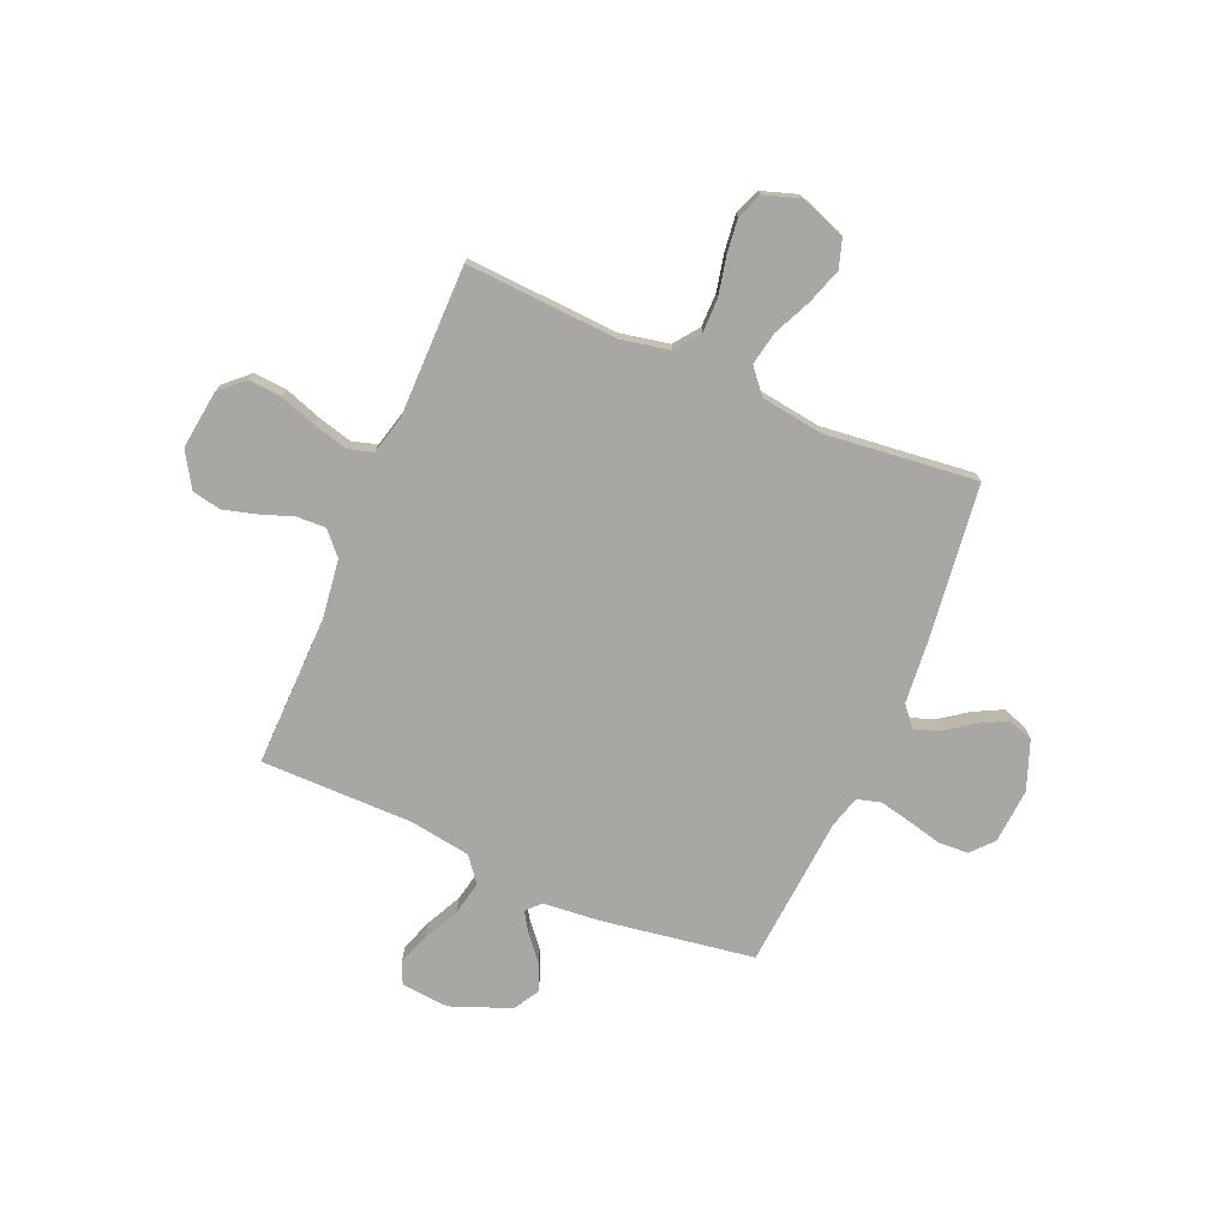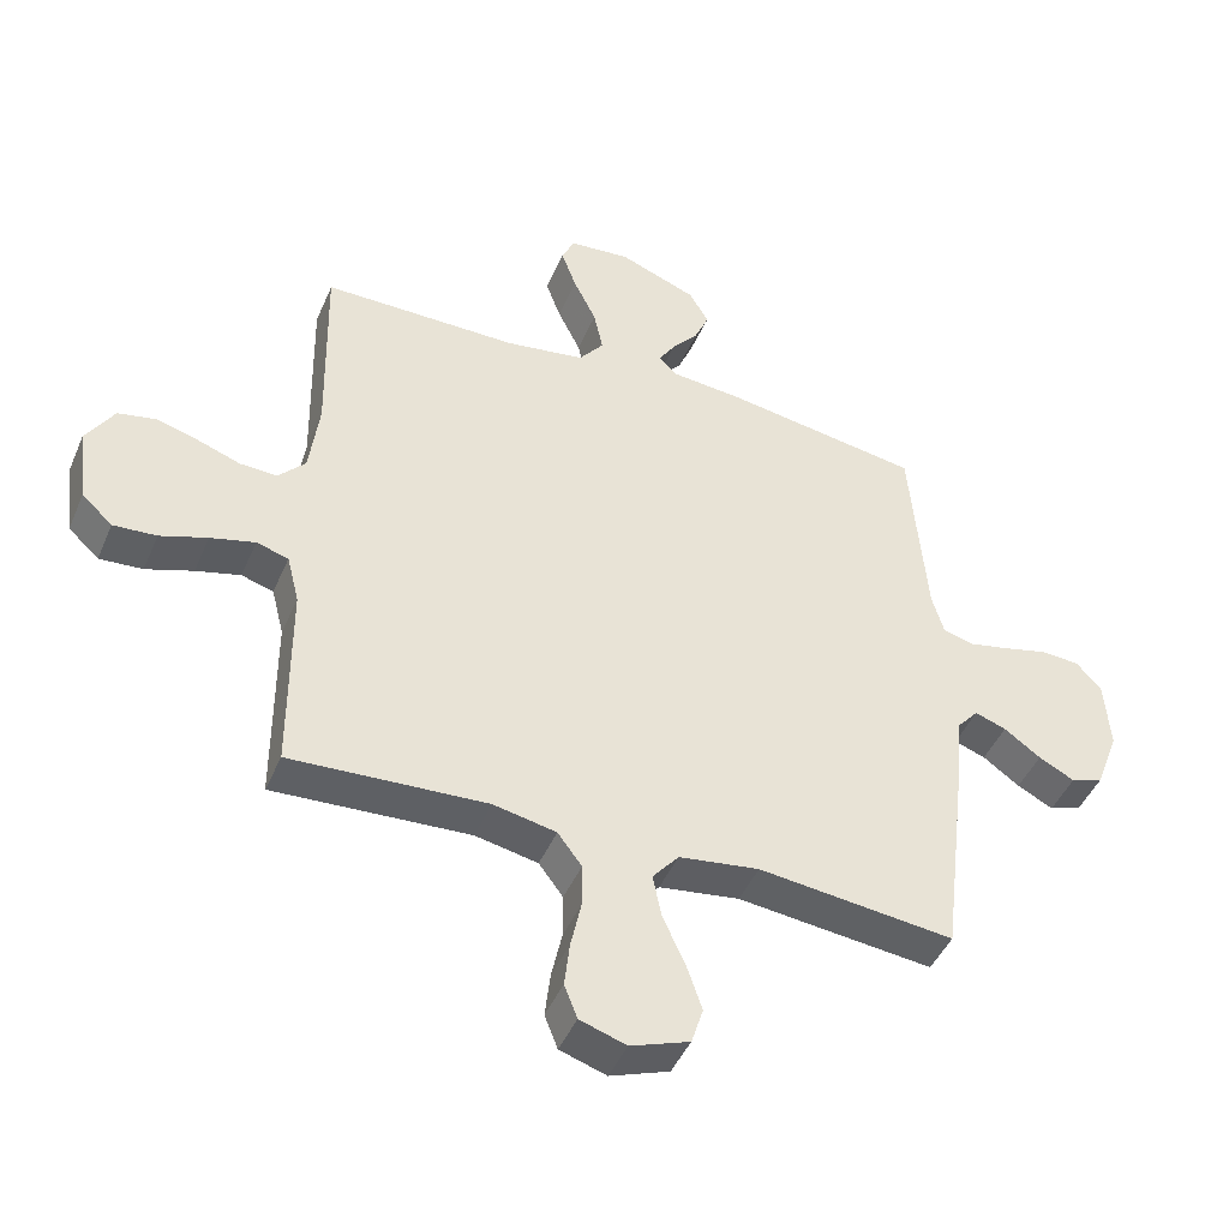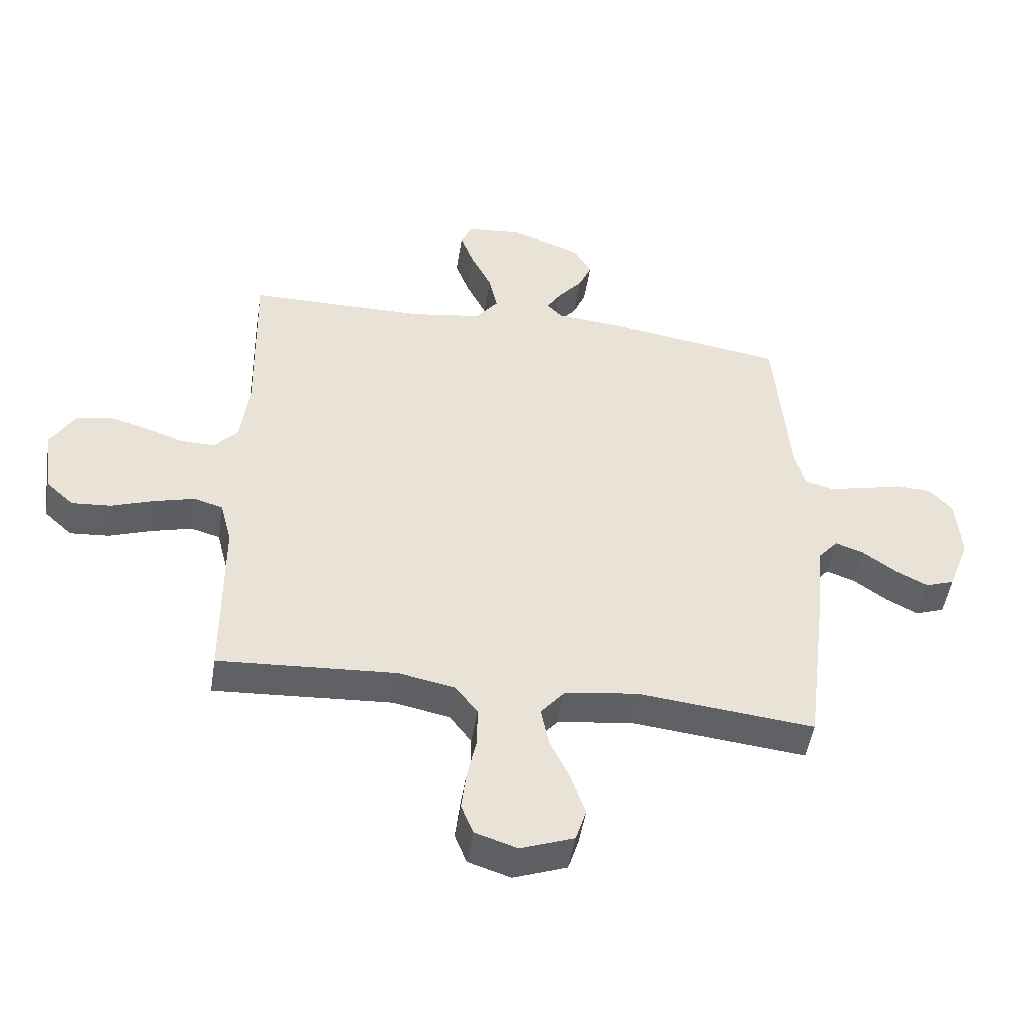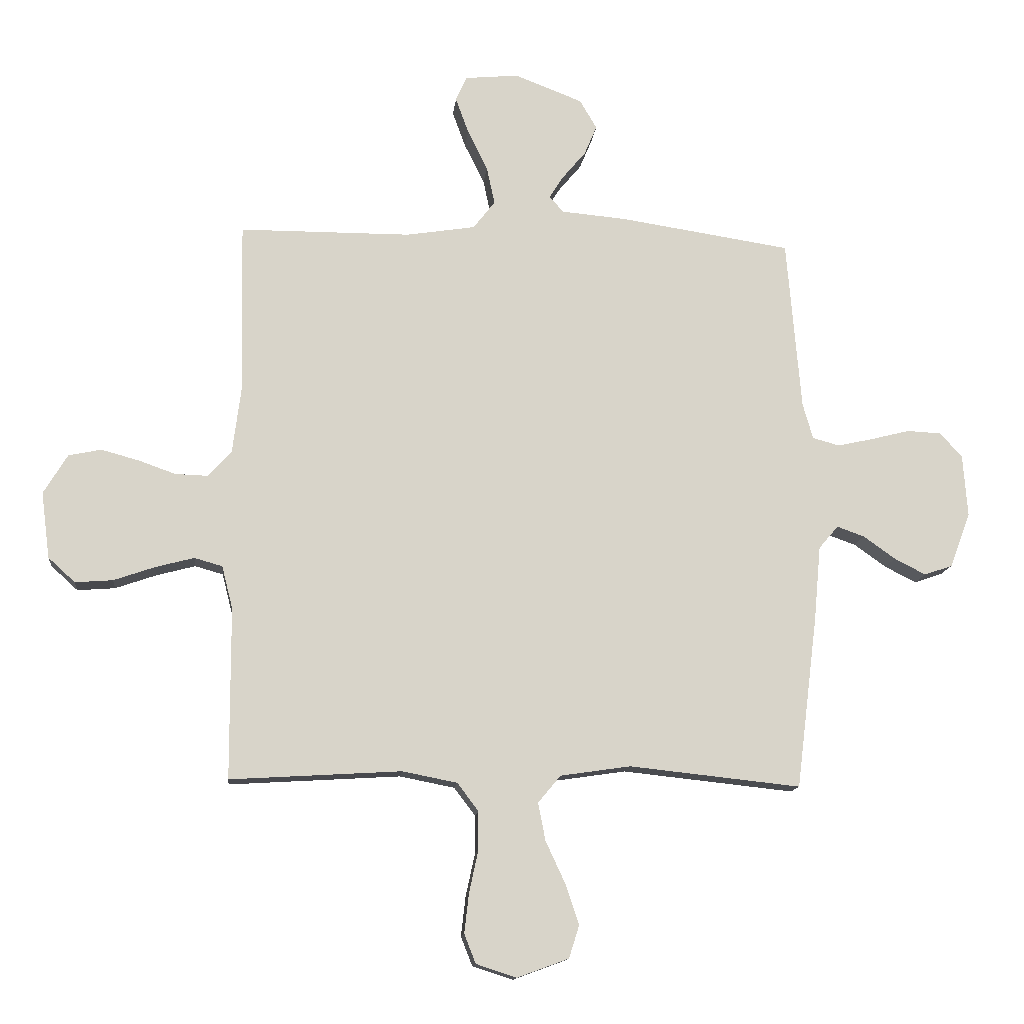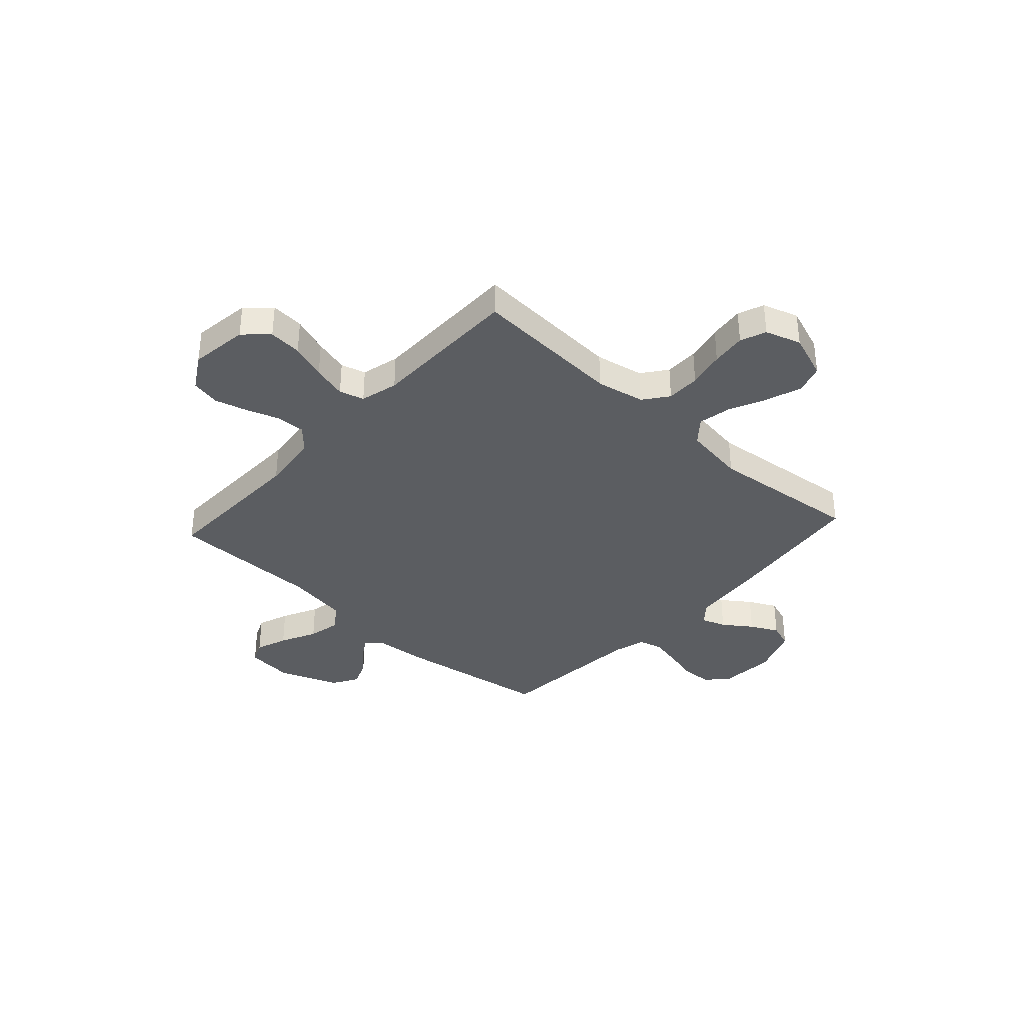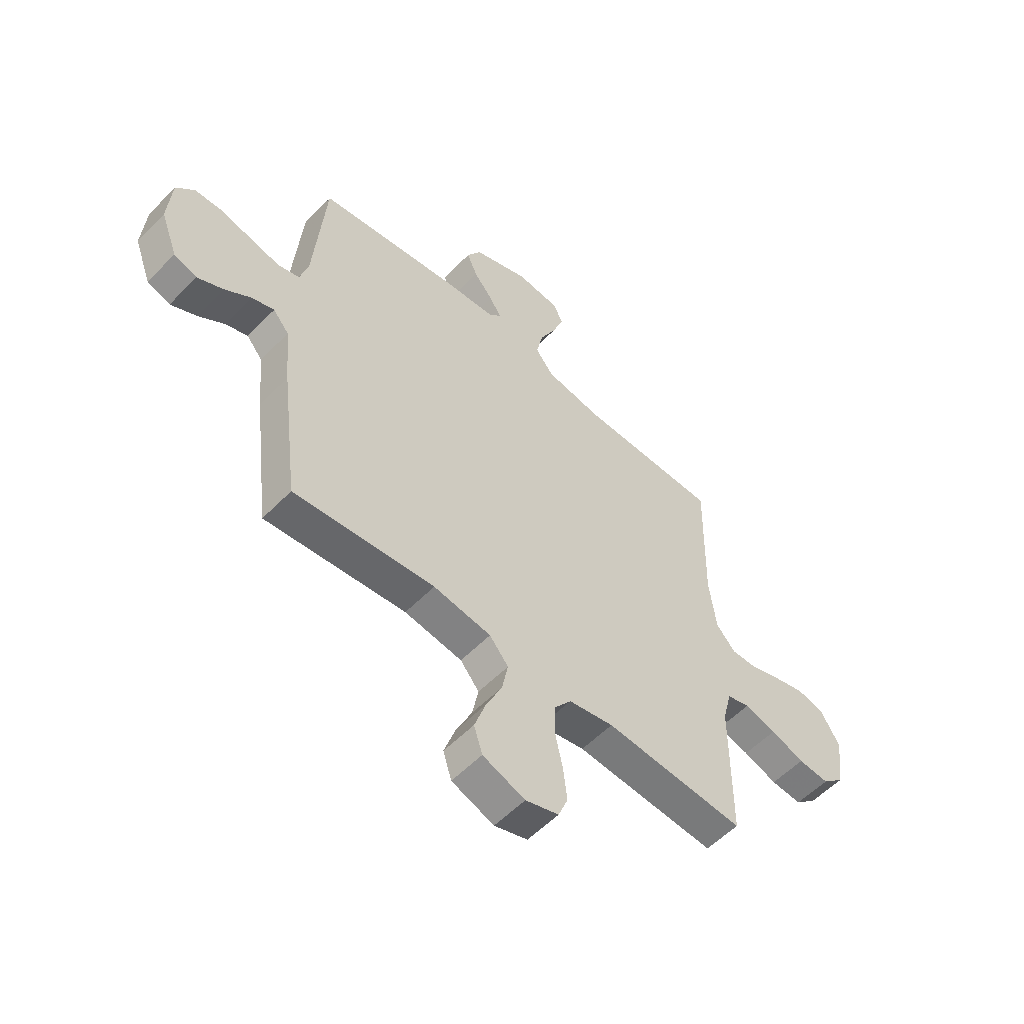
<metadata>
{"format":"obj","ext":"obj","renderer":"f3d","projection":"perspective","resolution":1024,"background":"white","views":[{"elev":-74.5,"azim":157.0,"up":"+Y"},{"elev":-45.3,"azim":157.6,"up":"+Z"},{"elev":-48.8,"azim":171.1,"up":"+Z"},{"elev":-13.3,"azim":174.2,"up":"+Z"},{"elev":-36.2,"azim":137.6,"up":"+Y"},{"elev":-56.0,"azim":-43.3,"up":"+Z"}]}
</metadata>
<code>
v -0.5 0.07 0.5
v -0.2 0.07 0.546
v -0.087 0.07 0.556
v -0.061 0.07 0.583
v -0.086 0.07 0.623
v -0.127 0.07 0.672
v -0.149 0.07 0.724
v -0.119 0.07 0.775
v 0 0.07 0.821
v 0.094 0.07 0.812
v 0.113 0.07 0.769
v 0.09 0.07 0.706
v 0.055 0.07 0.635
v 0.041 0.07 0.569
v 0.079 0.07 0.52
v 0.2 0.07 0.501
v 0.5 0.07 0.5
v 0.494 0.07 0.2
v 0.509 0.07 0.083
v 0.55 0.07 0.038
v 0.607 0.07 0.04
v 0.672 0.07 0.063
v 0.738 0.07 0.081
v 0.795 0.07 0.069
v 0.837 0.07 0
v 0.822 0.07 -0.116
v 0.775 0.07 -0.159
v 0.709 0.07 -0.154
v 0.637 0.07 -0.129
v 0.569 0.07 -0.111
v 0.52 0.07 -0.125
v 0.501 0.07 -0.2
v 0.5 0.07 -0.5
v 0.2 0.07 -0.482
v 0.104 0.07 -0.501
v 0.067 0.07 -0.55
v 0.067 0.07 -0.617
v 0.083 0.07 -0.691
v 0.091 0.07 -0.76
v 0.071 0.07 -0.811
v 0 0.07 -0.834
v -0.09 0.07 -0.801
v -0.108 0.07 -0.744
v -0.084 0.07 -0.673
v -0.05 0.07 -0.6
v -0.037 0.07 -0.534
v -0.077 0.07 -0.486
v -0.2 0.07 -0.468
v -0.5 0.07 -0.5
v -0.537 0.07 -0.2
v -0.549 0.07 -0.068
v -0.583 0.07 -0.028
v -0.631 0.07 -0.045
v -0.687 0.07 -0.085
v -0.742 0.07 -0.113
v -0.791 0.07 -0.096
v -0.827 0.07 0
v -0.819 0.07 0.109
v -0.78 0.07 0.152
v -0.72 0.07 0.155
v -0.653 0.07 0.138
v -0.59 0.07 0.124
v -0.543 0.07 0.137
v -0.525 0.07 0.2
v -0.5 0 0.5
v -0.2 0 0.546
v -0.087 0 0.556
v -0.061 0 0.583
v -0.086 0 0.623
v -0.127 0 0.672
v -0.149 0 0.724
v -0.119 0 0.775
v 0 0 0.821
v 0.094 0 0.812
v 0.113 0 0.769
v 0.09 0 0.706
v 0.055 0 0.635
v 0.041 0 0.569
v 0.079 0 0.52
v 0.2 0 0.501
v 0.5 0 0.5
v 0.494 0 0.2
v 0.509 0 0.083
v 0.55 0 0.038
v 0.607 0 0.04
v 0.672 0 0.063
v 0.738 0 0.081
v 0.795 0 0.069
v 0.837 0 0
v 0.822 0 -0.116
v 0.775 0 -0.159
v 0.709 0 -0.154
v 0.637 0 -0.129
v 0.569 0 -0.111
v 0.52 0 -0.125
v 0.501 0 -0.2
v 0.5 0 -0.5
v 0.2 0 -0.482
v 0.104 0 -0.501
v 0.067 0 -0.55
v 0.067 0 -0.617
v 0.083 0 -0.691
v 0.091 0 -0.76
v 0.071 0 -0.811
v 0 0 -0.834
v -0.09 0 -0.801
v -0.108 0 -0.744
v -0.084 0 -0.673
v -0.05 0 -0.6
v -0.037 0 -0.534
v -0.077 0 -0.486
v -0.2 0 -0.468
v -0.5 0 -0.5
v -0.537 0 -0.2
v -0.549 0 -0.068
v -0.583 0 -0.028
v -0.631 0 -0.045
v -0.687 0 -0.085
v -0.742 0 -0.113
v -0.791 0 -0.096
v -0.827 0 0
v -0.819 0 0.109
v -0.78 0 0.152
v -0.72 0 0.155
v -0.653 0 0.138
v -0.59 0 0.124
v -0.543 0 0.137
v -0.525 0 0.2
f 59 60 61
f 58 59 61
f 57 58 61
f 56 57 61
f 55 56 61
f 54 55 61
f 53 54 61
f 52 53 61 62
f 51 52 62 63
f 51 63 64
f 50 51 64
f 49 50 64
f 48 49 64
f 43 44 45
f 42 43 45
f 41 42 45
f 40 41 45
f 39 40 45
f 38 39 45
f 37 38 45
f 36 37 45 46
f 35 36 46 47
f 32 33 34
f 1 2 3
f 64 1 3
f 48 64 3
f 47 48 3
f 35 47 3
f 34 35 3
f 32 34 3
f 31 32 3
f 27 28 29
f 26 27 29
f 25 26 29
f 24 25 29
f 23 24 29
f 22 23 29
f 21 22 29
f 16 17 18
f 15 16 18 19
f 11 12 13
f 10 11 13
f 9 10 13
f 8 9 13
f 7 8 13
f 6 7 13
f 5 6 13
f 4 5 13 14
f 3 4 14
f 31 3 14
f 30 31 14
f 20 21 29 30
f 15 19 20 30
f 30 15 14
f 125 124 123
f 125 123 122
f 125 122 121
f 125 121 120
f 125 120 119
f 125 119 118
f 125 118 117
f 126 125 117 116
f 127 126 116 115
f 128 127 115
f 128 115 114
f 128 114 113
f 128 113 112
f 109 108 107
f 109 107 106
f 109 106 105
f 109 105 104
f 109 104 103
f 109 103 102
f 109 102 101
f 110 109 101 100
f 111 110 100 99
f 98 97 96
f 67 66 65
f 67 65 128
f 67 128 112
f 67 112 111
f 67 111 99
f 67 99 98
f 67 98 96
f 67 96 95
f 93 92 91
f 93 91 90
f 93 90 89
f 93 89 88
f 93 88 87
f 93 87 86
f 93 86 85
f 82 81 80
f 83 82 80 79
f 77 76 75
f 77 75 74
f 77 74 73
f 77 73 72
f 77 72 71
f 77 71 70
f 77 70 69
f 78 77 69 68
f 78 68 67
f 78 67 95
f 78 95 94
f 94 93 85 84
f 94 84 83 79
f 78 79 94
f 1 65 66 2
f 2 66 67 3
f 3 67 68 4
f 4 68 69 5
f 5 69 70 6
f 6 70 71 7
f 7 71 72 8
f 8 72 73 9
f 9 73 74 10
f 10 74 75 11
f 11 75 76 12
f 12 76 77 13
f 13 77 78 14
f 14 78 79 15
f 15 79 80 16
f 16 80 81 17
f 17 81 82 18
f 18 82 83 19
f 19 83 84 20
f 20 84 85 21
f 21 85 86 22
f 22 86 87 23
f 23 87 88 24
f 24 88 89 25
f 25 89 90 26
f 26 90 91 27
f 27 91 92 28
f 28 92 93 29
f 29 93 94 30
f 30 94 95 31
f 31 95 96 32
f 32 96 97 33
f 33 97 98 34
f 34 98 99 35
f 35 99 100 36
f 36 100 101 37
f 37 101 102 38
f 38 102 103 39
f 39 103 104 40
f 40 104 105 41
f 41 105 106 42
f 42 106 107 43
f 43 107 108 44
f 44 108 109 45
f 45 109 110 46
f 46 110 111 47
f 47 111 112 48
f 48 112 113 49
f 49 113 114 50
f 50 114 115 51
f 51 115 116 52
f 52 116 117 53
f 53 117 118 54
f 54 118 119 55
f 55 119 120 56
f 56 120 121 57
f 57 121 122 58
f 58 122 123 59
f 59 123 124 60
f 60 124 125 61
f 61 125 126 62
f 62 126 127 63
f 63 127 128 64
f 64 128 65 1

</code>
